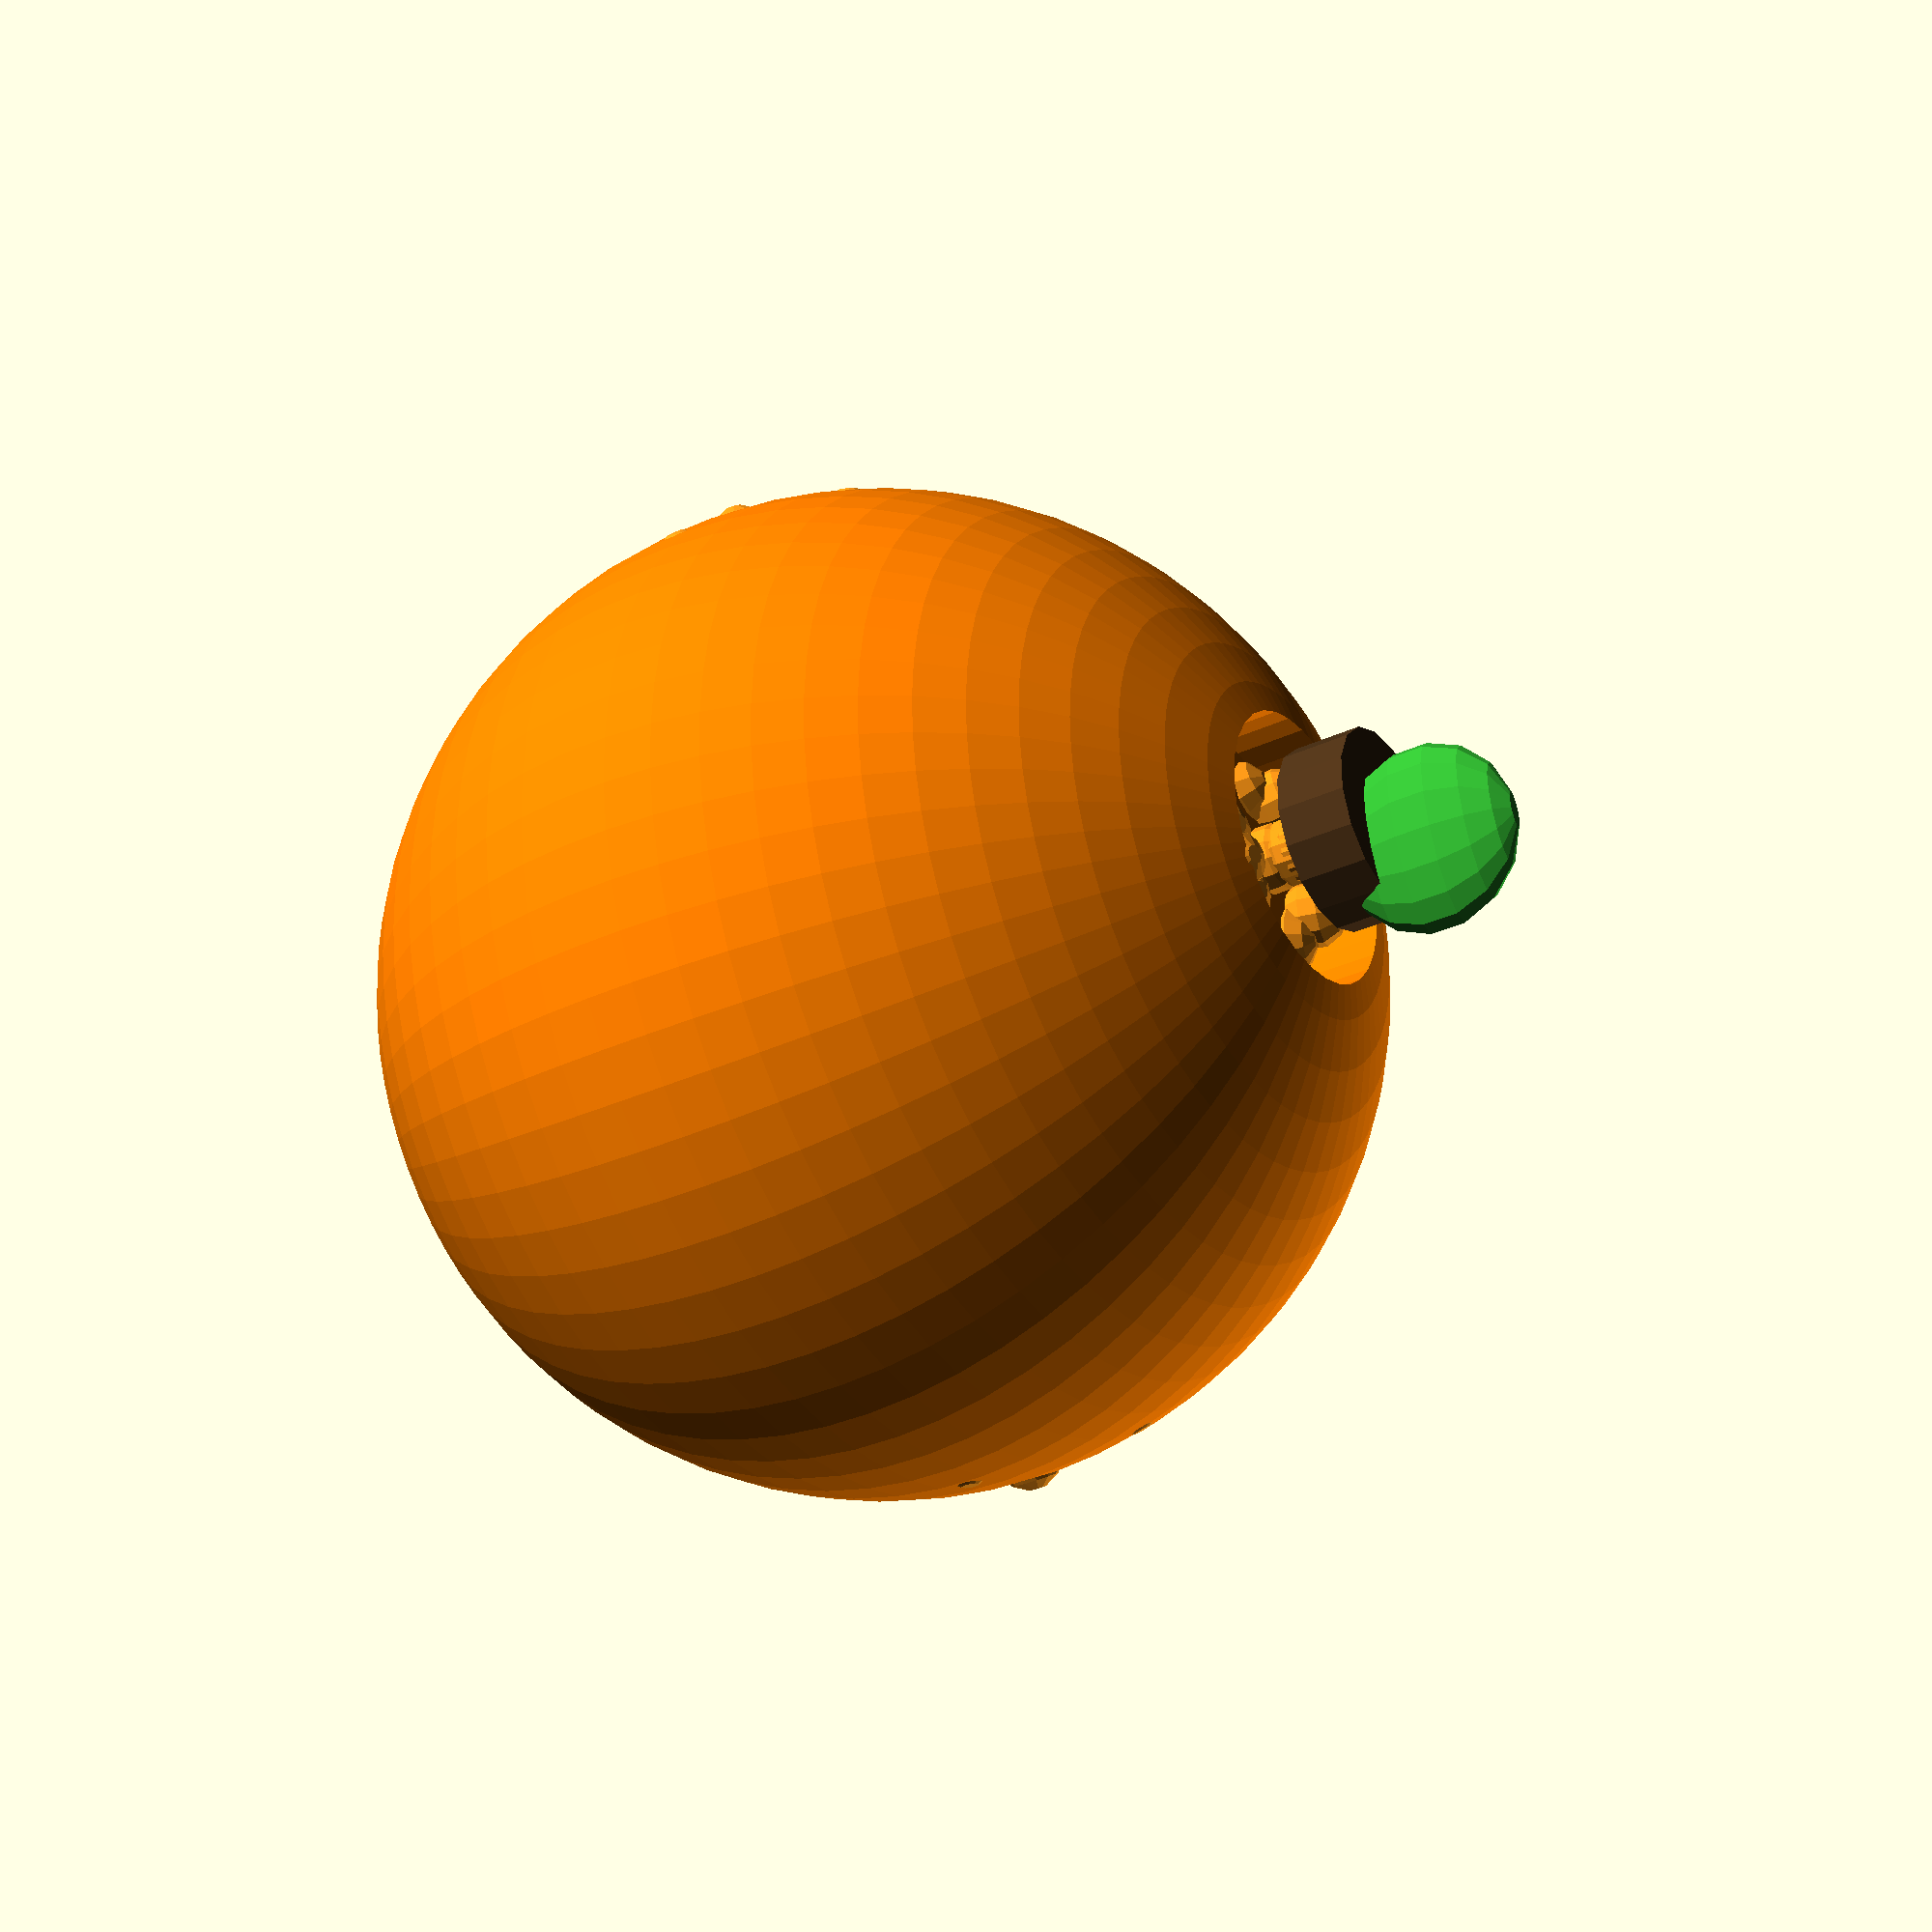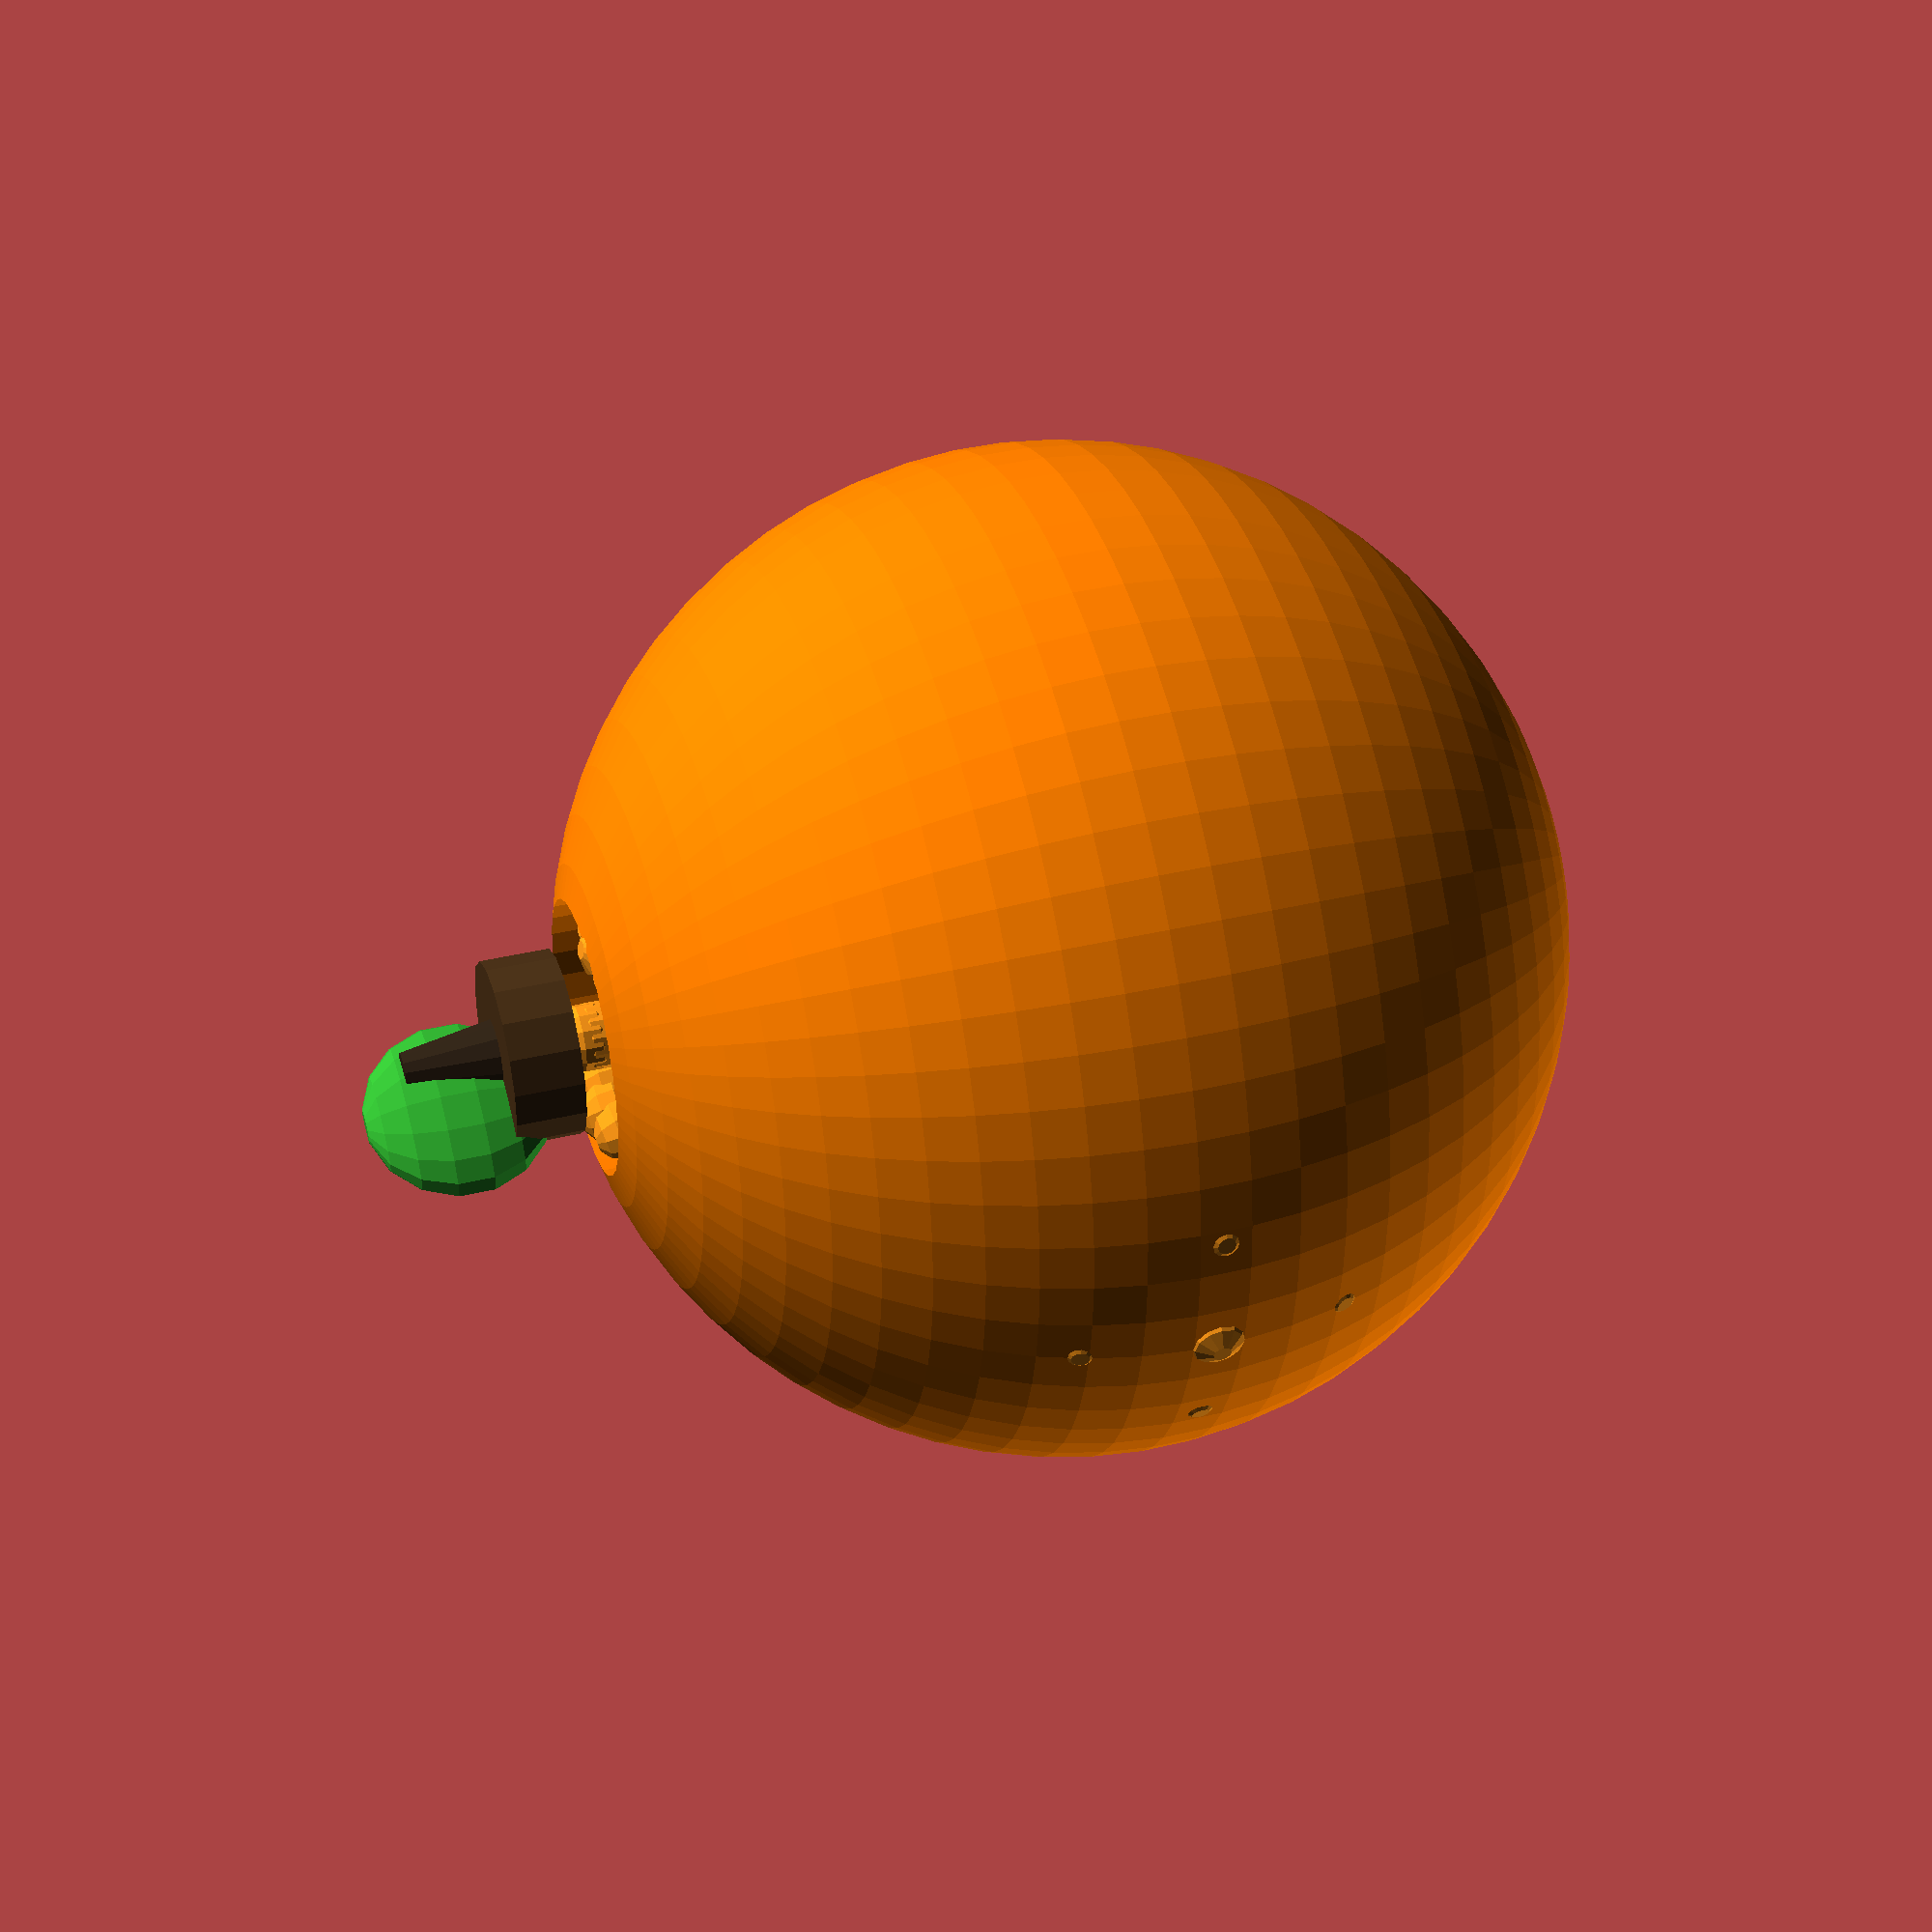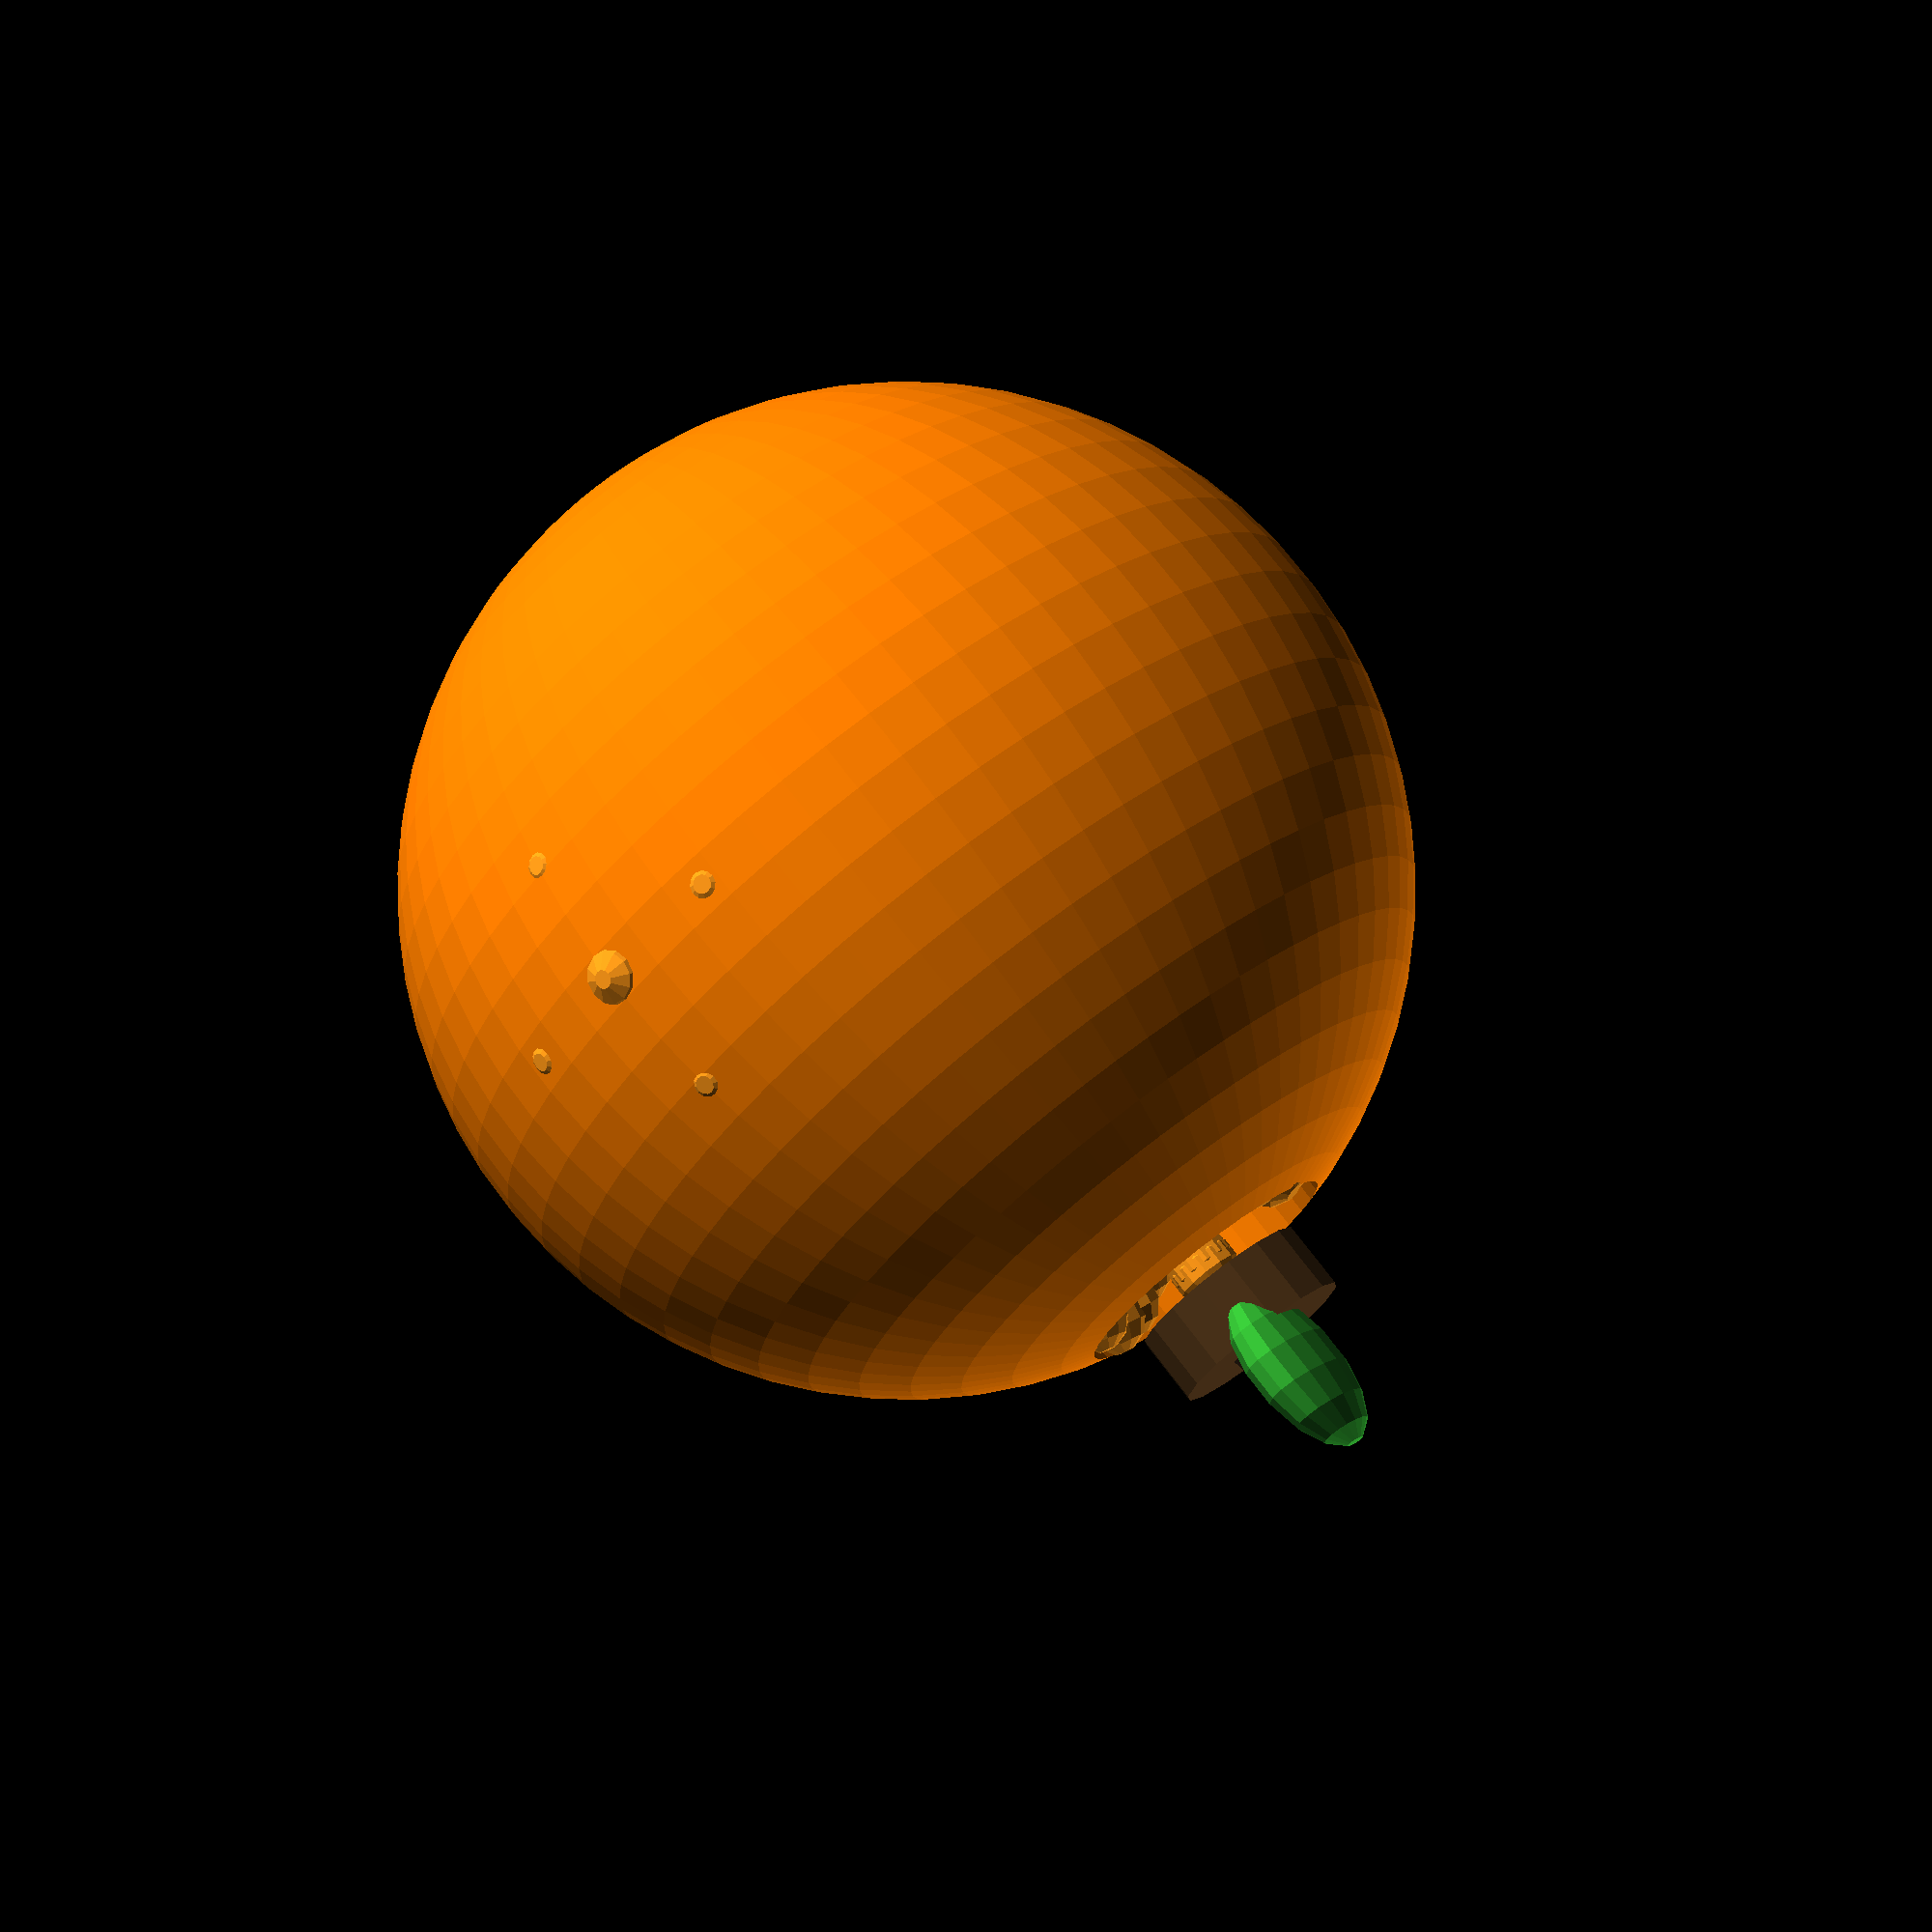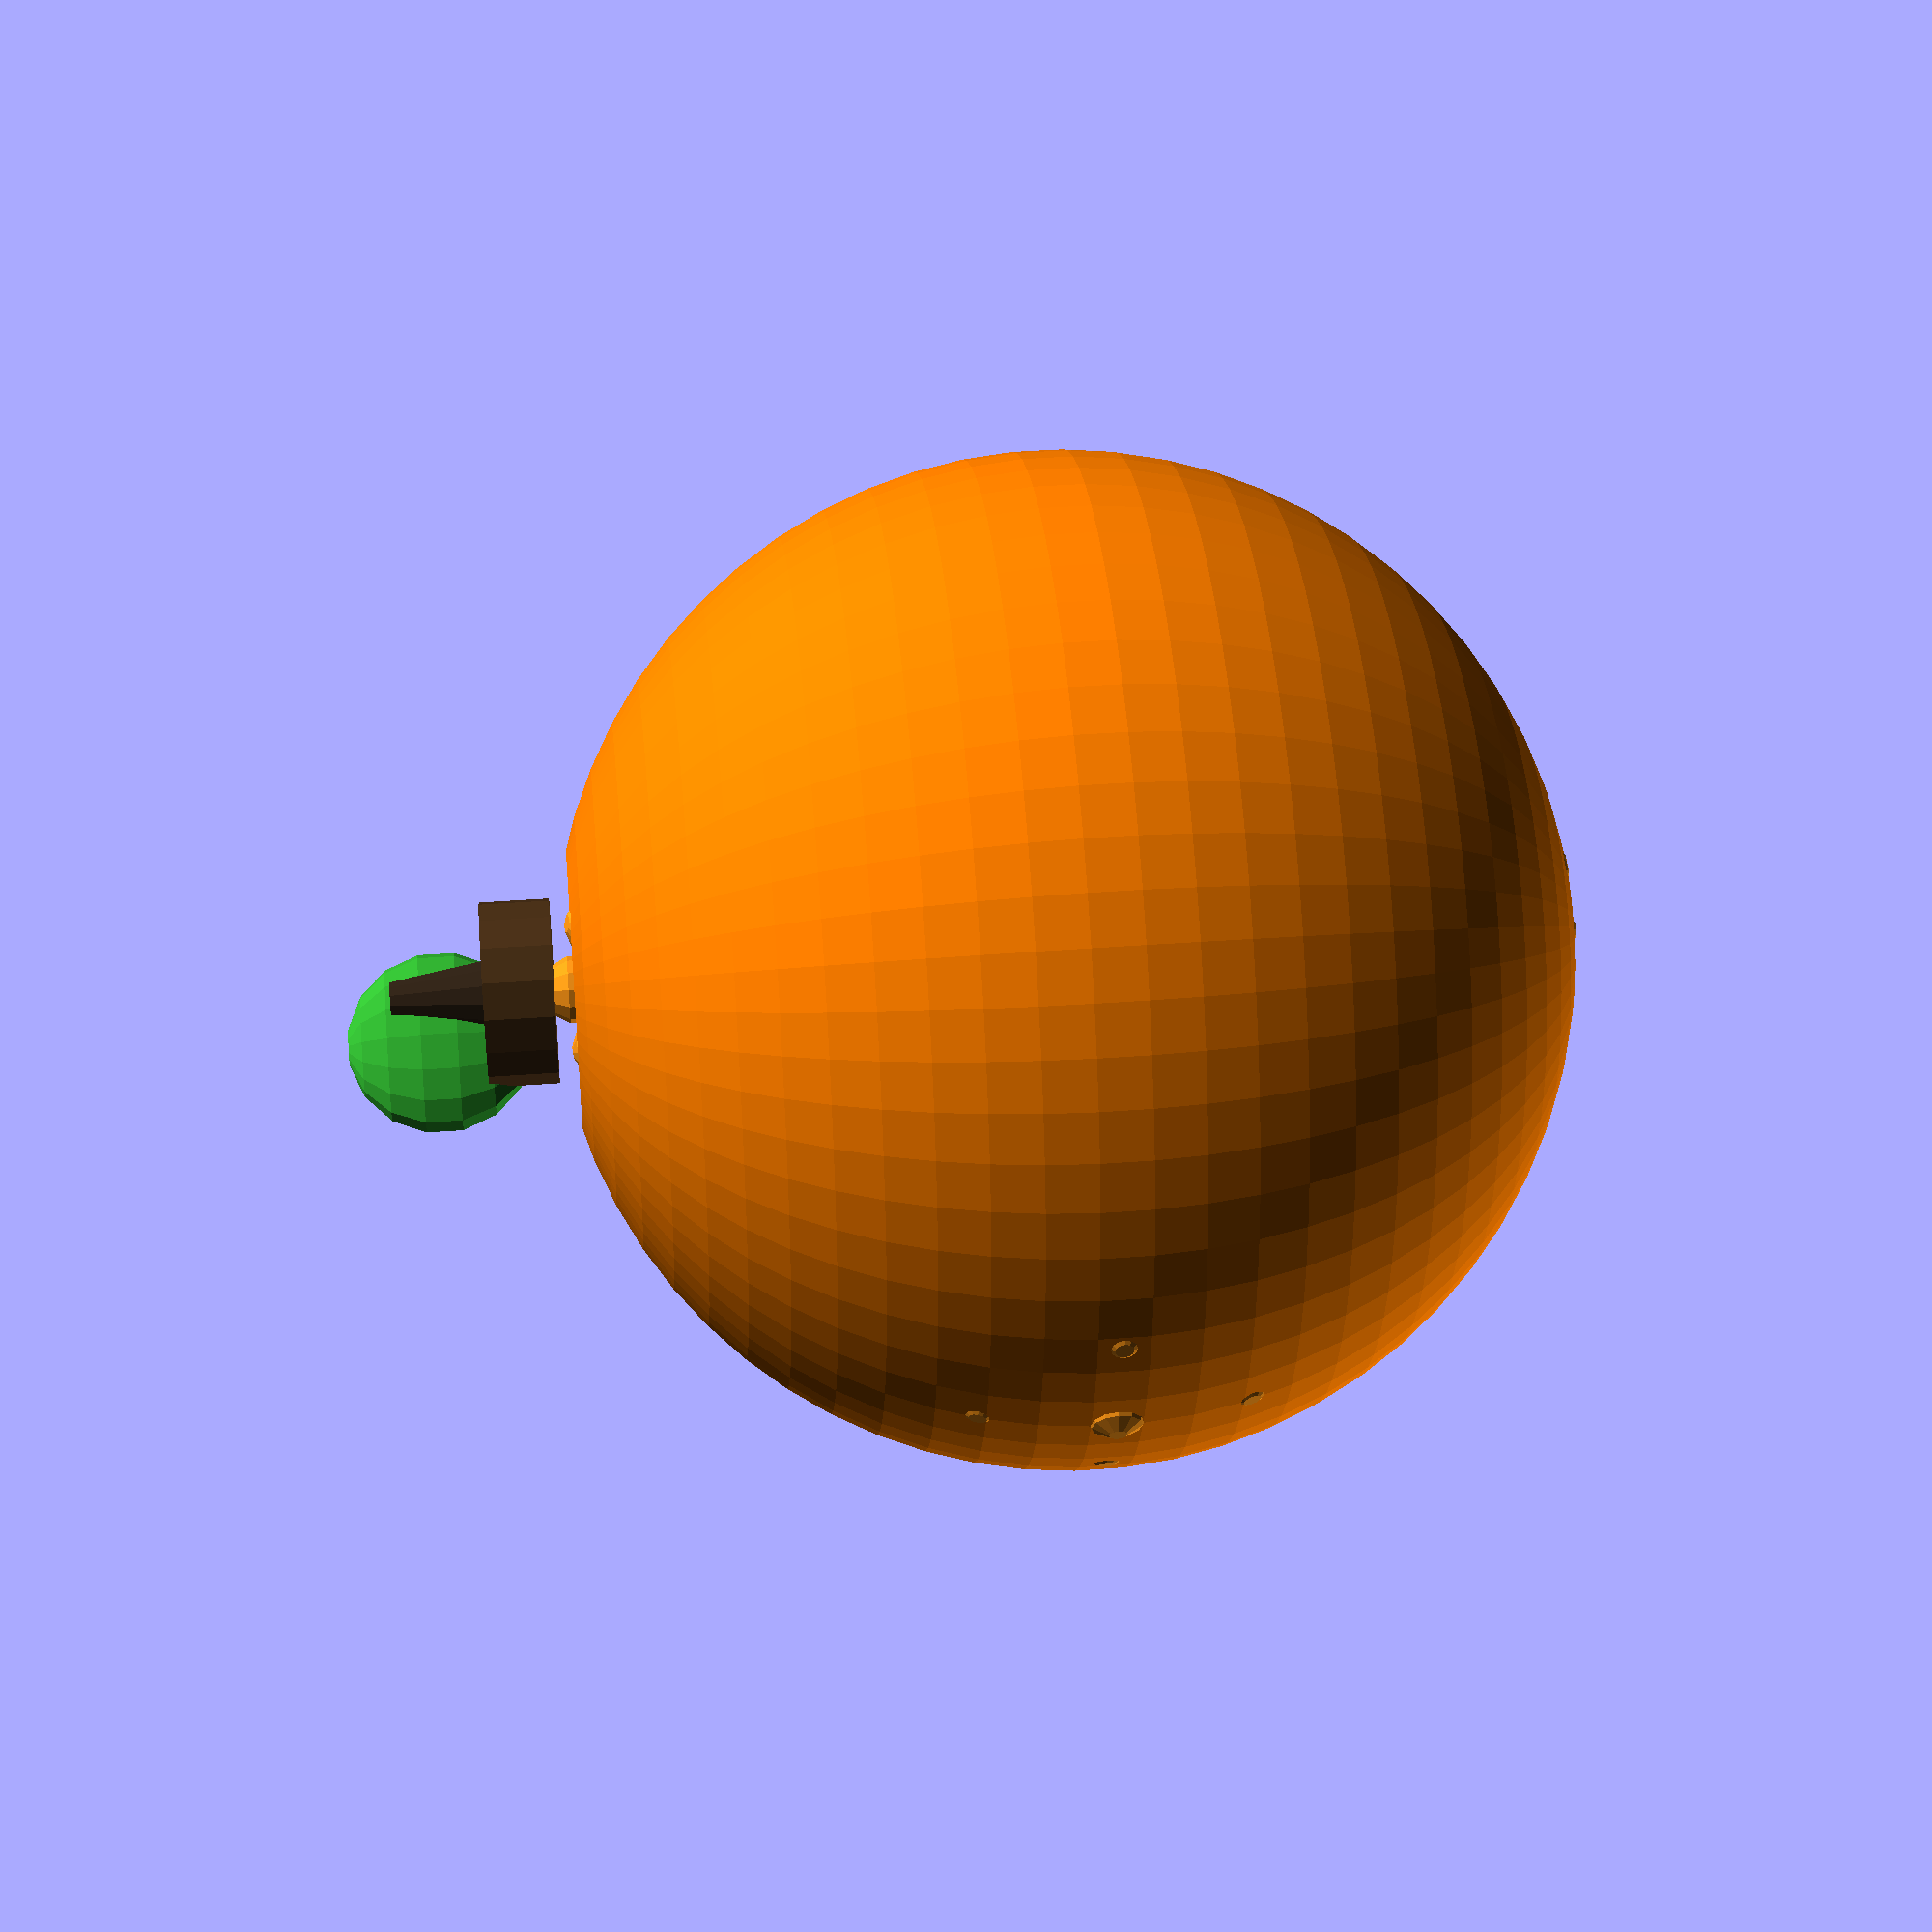
<openscad>
// Generated OpenSCAD code for an orange
// This is an example of what the AI might generate

module orange() {
    // Main orange body
    color([1.0, 0.5, 0.0]) {
        difference() {
            // Base sphere
            sphere(r=22, $fn=64);
            
            // Small indentation at the top
            translate([0, 0, 18]) {
                cylinder(h=8, r=6, $fn=32);
            }
        }
    }
    
    // Orange peel texture (bumpy surface)
    for(i = [0:15:360]) {
        for(j = [0:15:180]) {
            rotate([j, 0, i]) {
                translate([0, 0, 18 + 3*sin(i*2)*cos(j*2)]) {
                    color([1.0, 0.6, 0.1]) {
                        sphere(r=1.5, $fn=12);
                    }
                }
            }
        }
    }
    
    // Stem area
    color([0.3, 0.2, 0.1]) {
        translate([0, 0, 22]) {
            cylinder(h=3, r=4, $fn=16);
        }
    }
    
    // Small stem
    color([0.2, 0.15, 0.1]) {
        translate([0, 0, 25]) {
            cylinder(h=4, r1=1.5, r2=0.8, $fn=12);
        }
    }
    
    // Leaf
    color([0.2, 0.7, 0.2]) {
        translate([2, 0, 27]) {
            rotate([0, 0, 30]) {
                scale([1, 0.4, 1]) {
                    sphere(r=4, $fn=16);
                }
            }
        }
    }
}

// Render the orange
orange();

</openscad>
<views>
elev=212.7 azim=281.8 roll=237.1 proj=p view=solid
elev=141.6 azim=236.2 roll=106.8 proj=p view=solid
elev=286.5 azim=273.7 roll=322.9 proj=p view=wireframe
elev=143.1 azim=248.8 roll=95.7 proj=p view=wireframe
</views>
